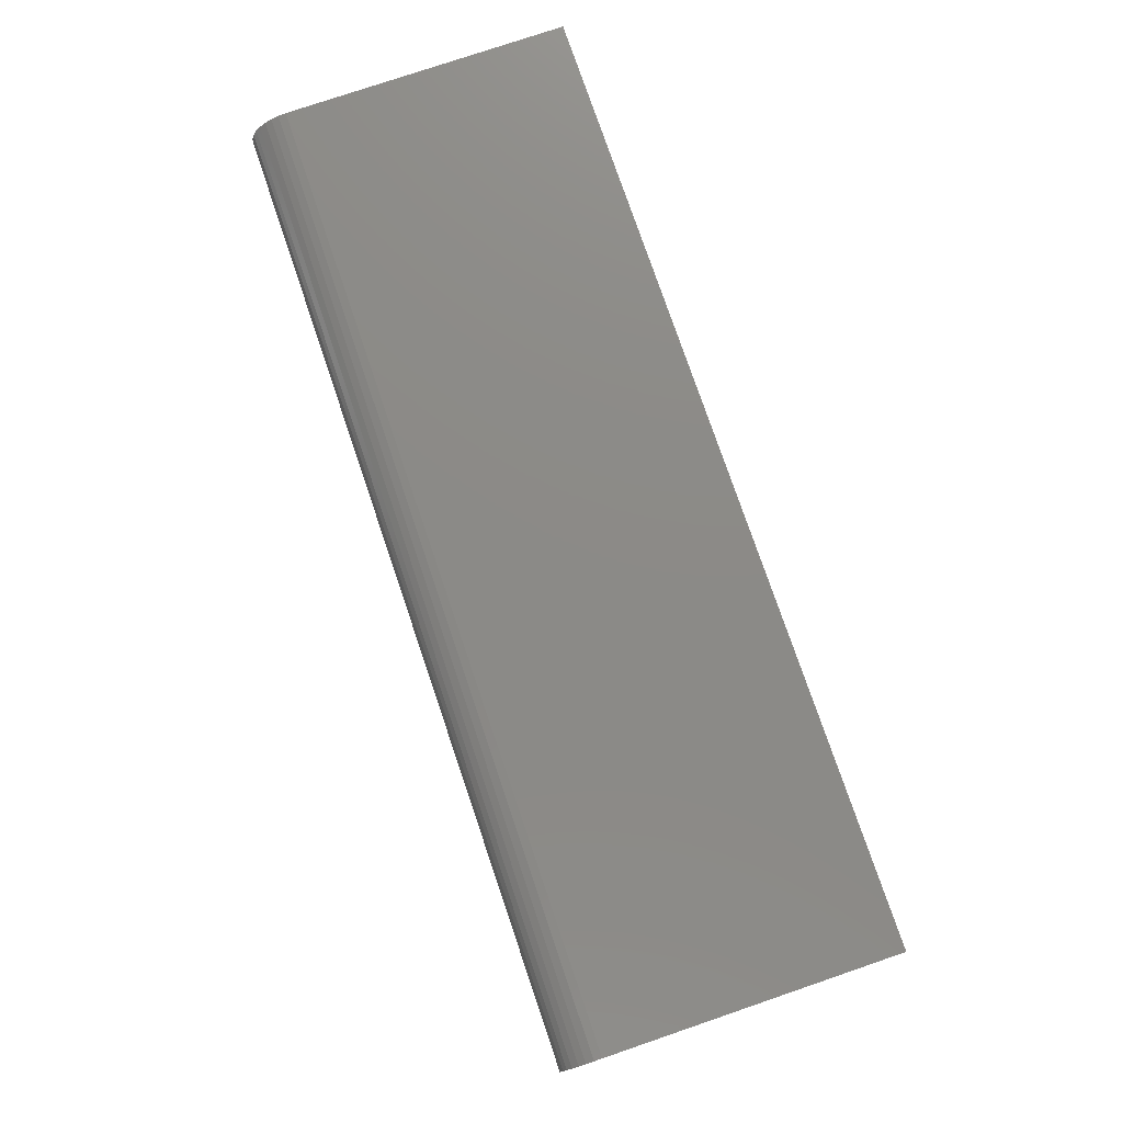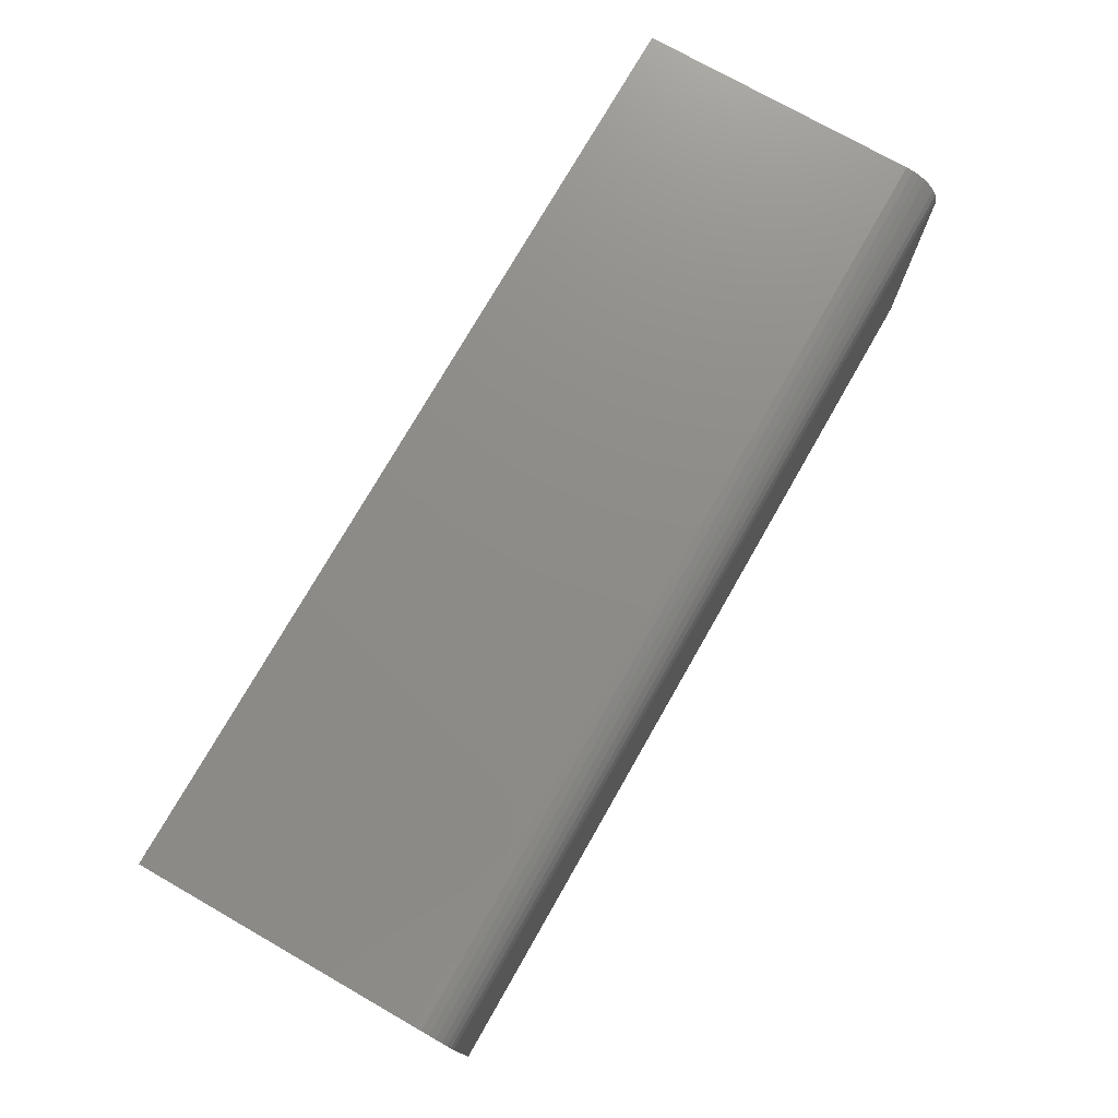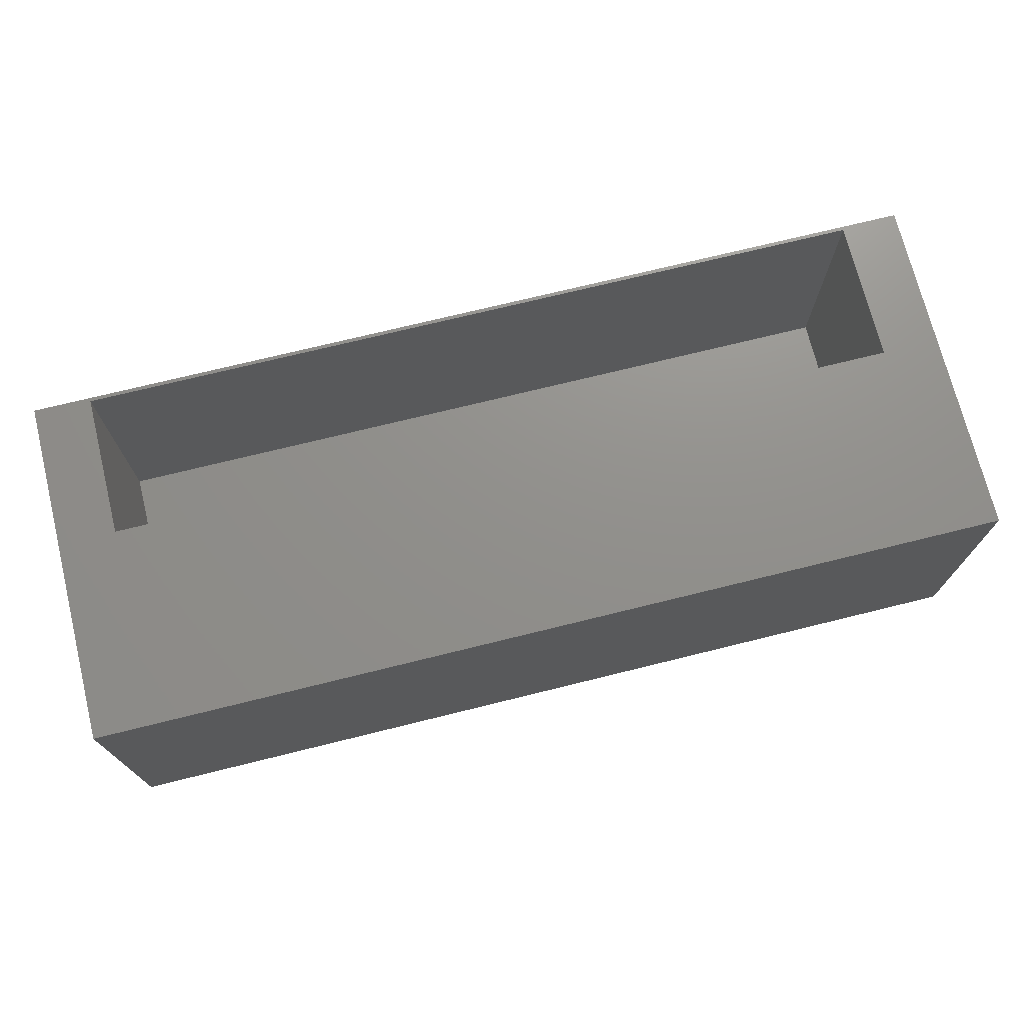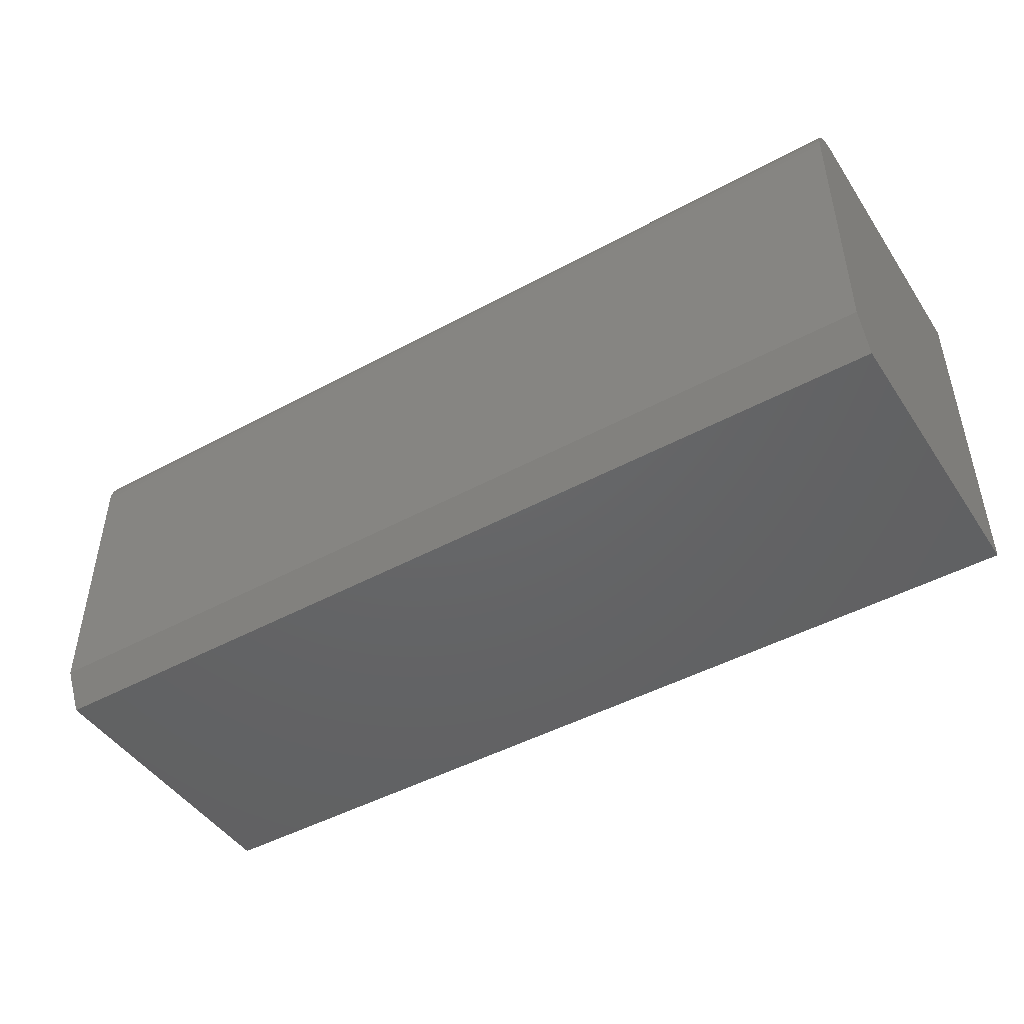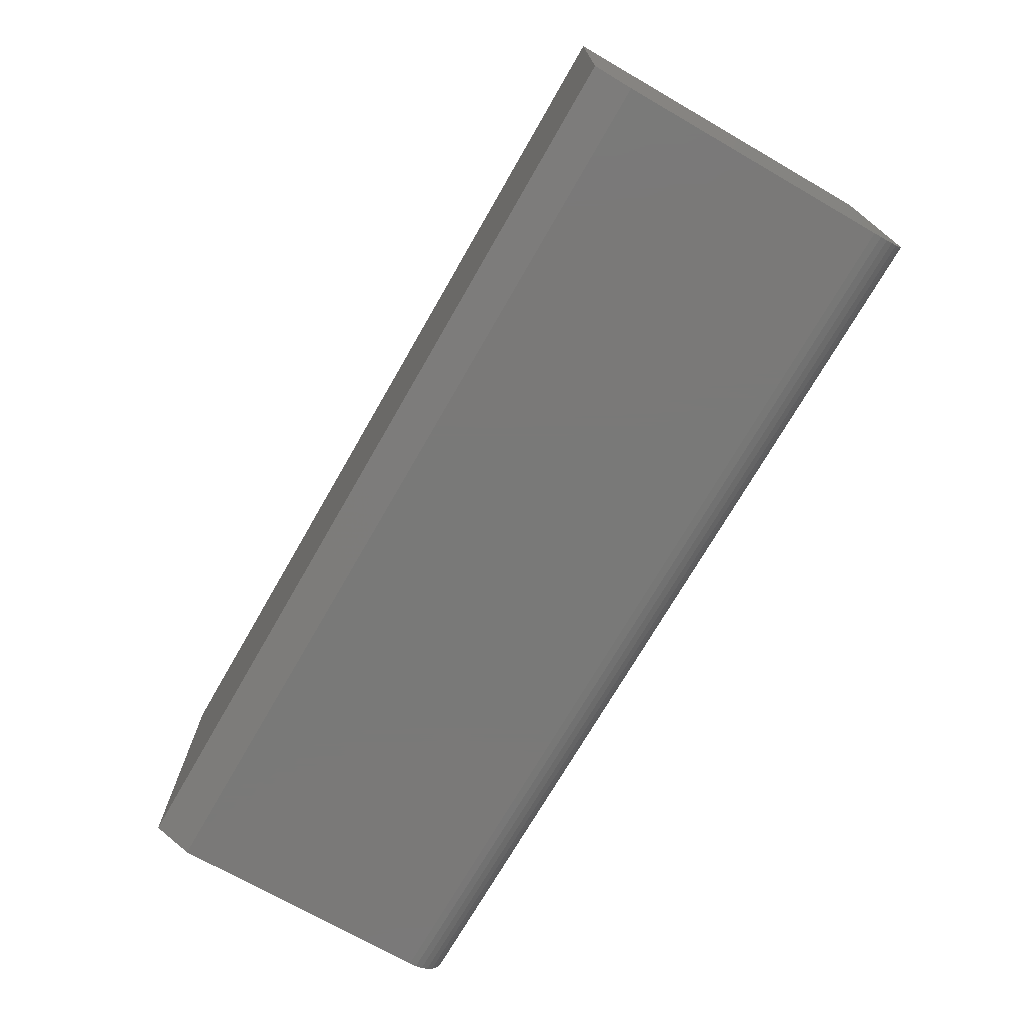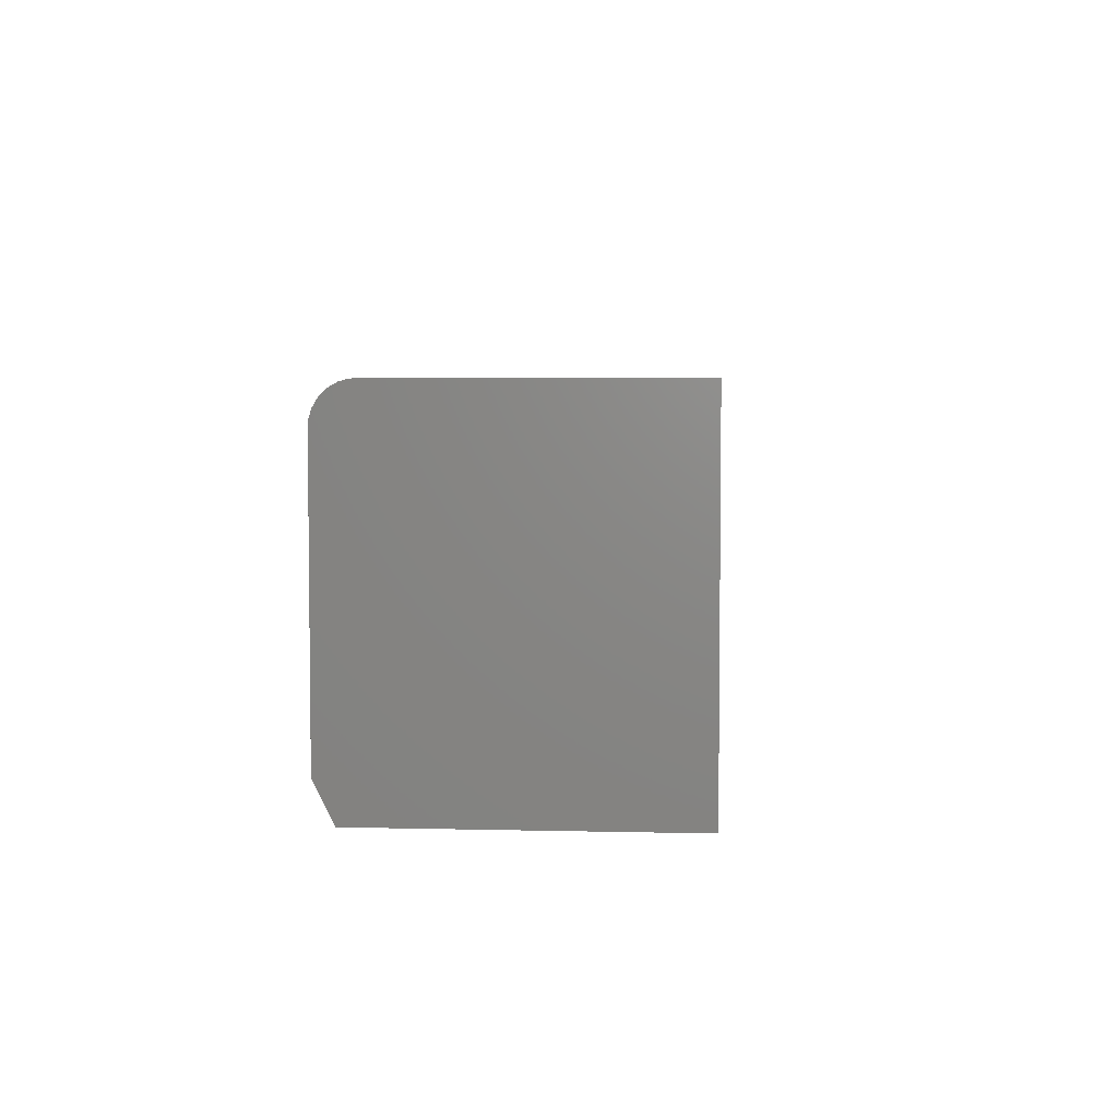
<metadata>
{"format":"stl","ext":"stl","renderer":"f3d","projection":"perspective","resolution":1024,"background":"white","views":[{"elev":77.4,"azim":71.2,"up":"+Z"},{"elev":75.0,"azim":-60.3,"up":"+Z"},{"elev":72.5,"azim":166.1,"up":"+Y"},{"elev":-46.2,"azim":31.9,"up":"+Z"},{"elev":-72.2,"azim":-119.9,"up":"+Y"},{"elev":4.5,"azim":94.4,"up":"+Z"}]}
</metadata>
<code>
# stl→obj: 34 verts, 64 faces
v 0.6562 -0.4219 0.04688
v 0.6562 -0.4219 0.2812
v 0.6562 2.22e-16 0.04688
v 0.6562 2.22e-16 0.2812
v -0.6562 5.551e-17 0.04688
v -0.6562 1.11e-16 0.2812
v -0.6562 -0.4219 0.04688
v -0.6562 -0.4219 0.2812
v 0.75 1.981e-16 0.2872
v 0.75 1.665e-16 -0.2812
v -0.75 3.155e-17 0.2872
v -0.75 0 -0.2812
v -0.75 -0.5156 -0.2188
v 0.75 -0.5156 -0.2188
v -0.75 -0.5156 0.2247
v 0.75 -0.5156 0.2247
v -0.75 -0.4844 -0.2812
v -0.75 -0.5144 0.2369
v -0.75 -0.5109 0.2486
v -0.75 -0.5051 0.2594
v -0.75 -0.4973 0.2689
v -0.75 -0.4878 0.2766
v -0.75 -0.477 0.2824
v -0.75 -0.4653 0.286
v -0.75 -0.4531 0.2872
v 0.75 -0.4844 -0.2812
v 0.75 -0.4531 0.2872
v 0.75 -0.4653 0.286
v 0.75 -0.477 0.2824
v 0.75 -0.4878 0.2766
v 0.75 -0.4973 0.2689
v 0.75 -0.5051 0.2594
v 0.75 -0.5109 0.2486
v 0.75 -0.5144 0.2369
f 1 2 3
f 3 2 4
f 5 6 7
f 7 6 8
f 8 6 2
f 2 6 4
f 7 1 5
f 5 1 3
f 9 10 3
f 9 3 4
f 9 4 6
f 9 6 11
f 10 12 3
f 3 12 5
f 12 11 5
f 5 11 6
f 7 8 1
f 1 8 2
f 13 14 15
f 15 14 16
f 13 12 17
f 15 18 19
f 15 19 20
f 15 20 21
f 15 21 22
f 15 22 23
f 15 23 24
f 15 24 25
f 15 25 11
f 15 11 12
f 15 12 13
f 10 14 26
f 9 27 28
f 9 28 29
f 9 29 30
f 9 30 31
f 9 31 32
f 9 32 33
f 9 33 34
f 9 34 16
f 9 16 14
f 9 14 10
f 27 9 25
f 25 9 11
f 27 25 28
f 28 25 24
f 28 24 29
f 29 24 23
f 29 23 30
f 30 23 22
f 30 22 31
f 31 22 21
f 31 21 32
f 32 21 20
f 32 20 33
f 33 20 19
f 33 19 34
f 34 19 18
f 34 18 16
f 16 18 15
f 17 12 26
f 26 12 10
f 14 13 26
f 26 13 17

</code>
